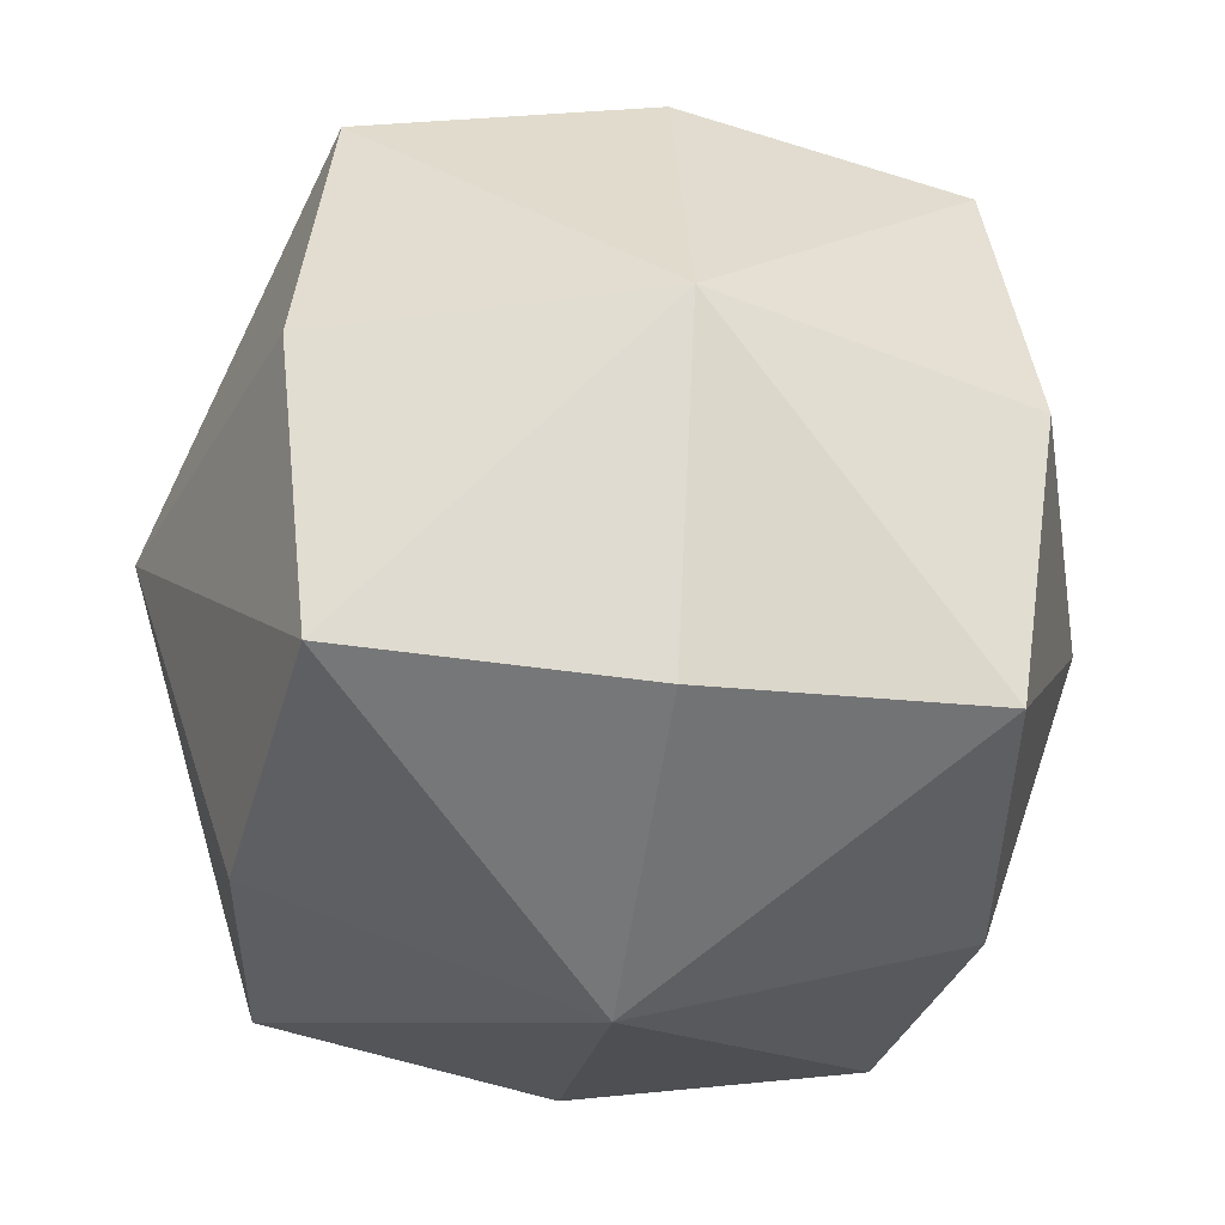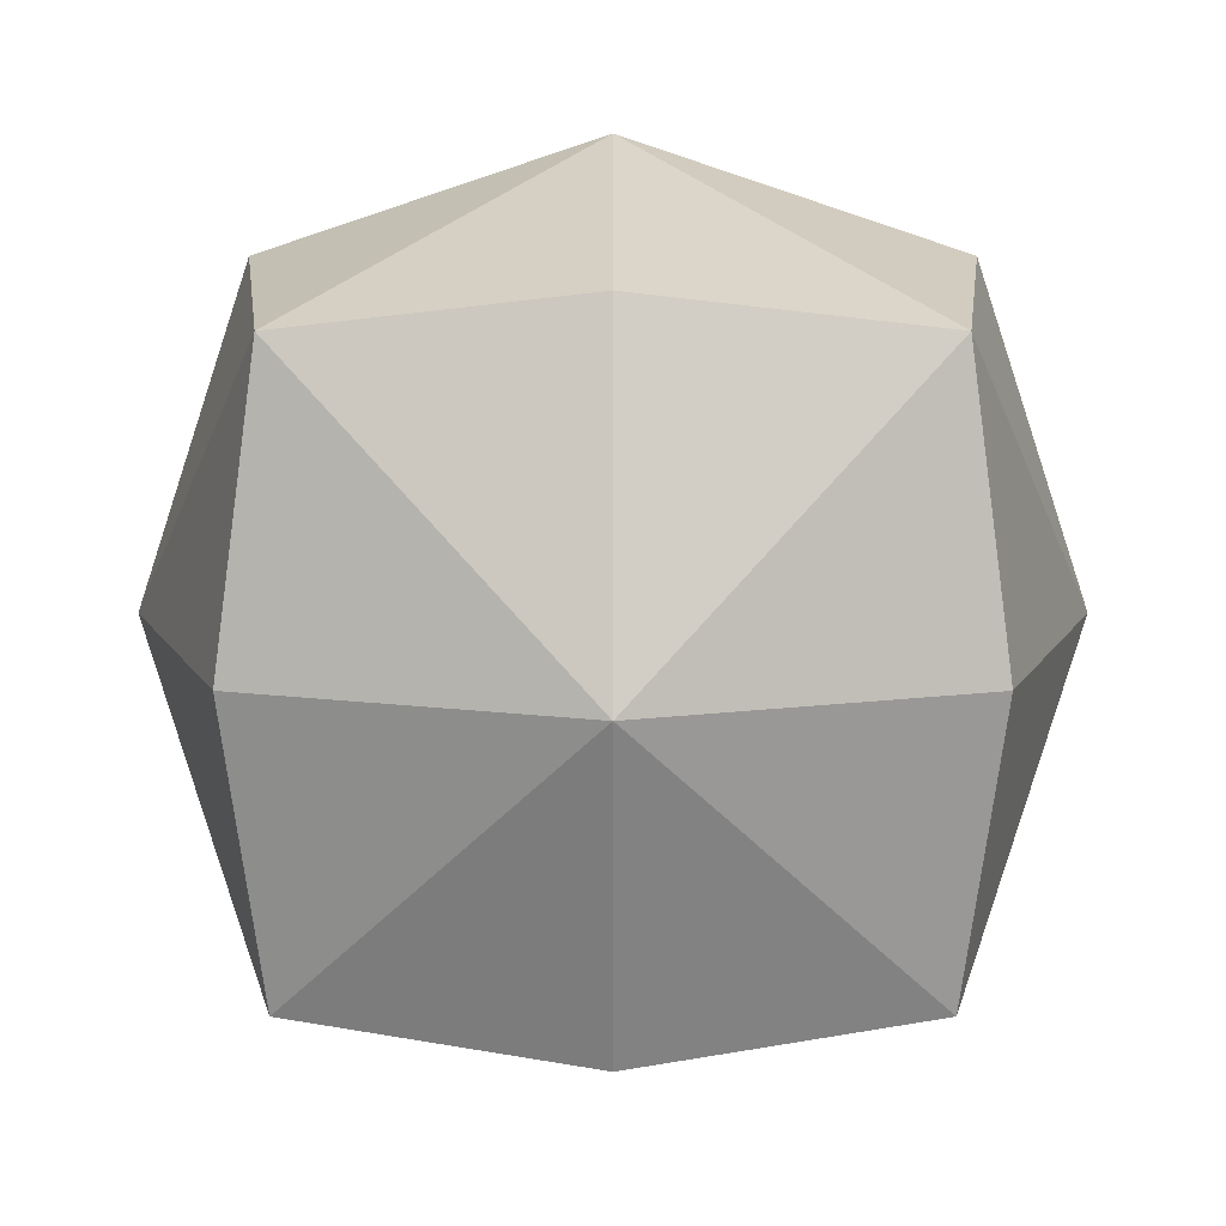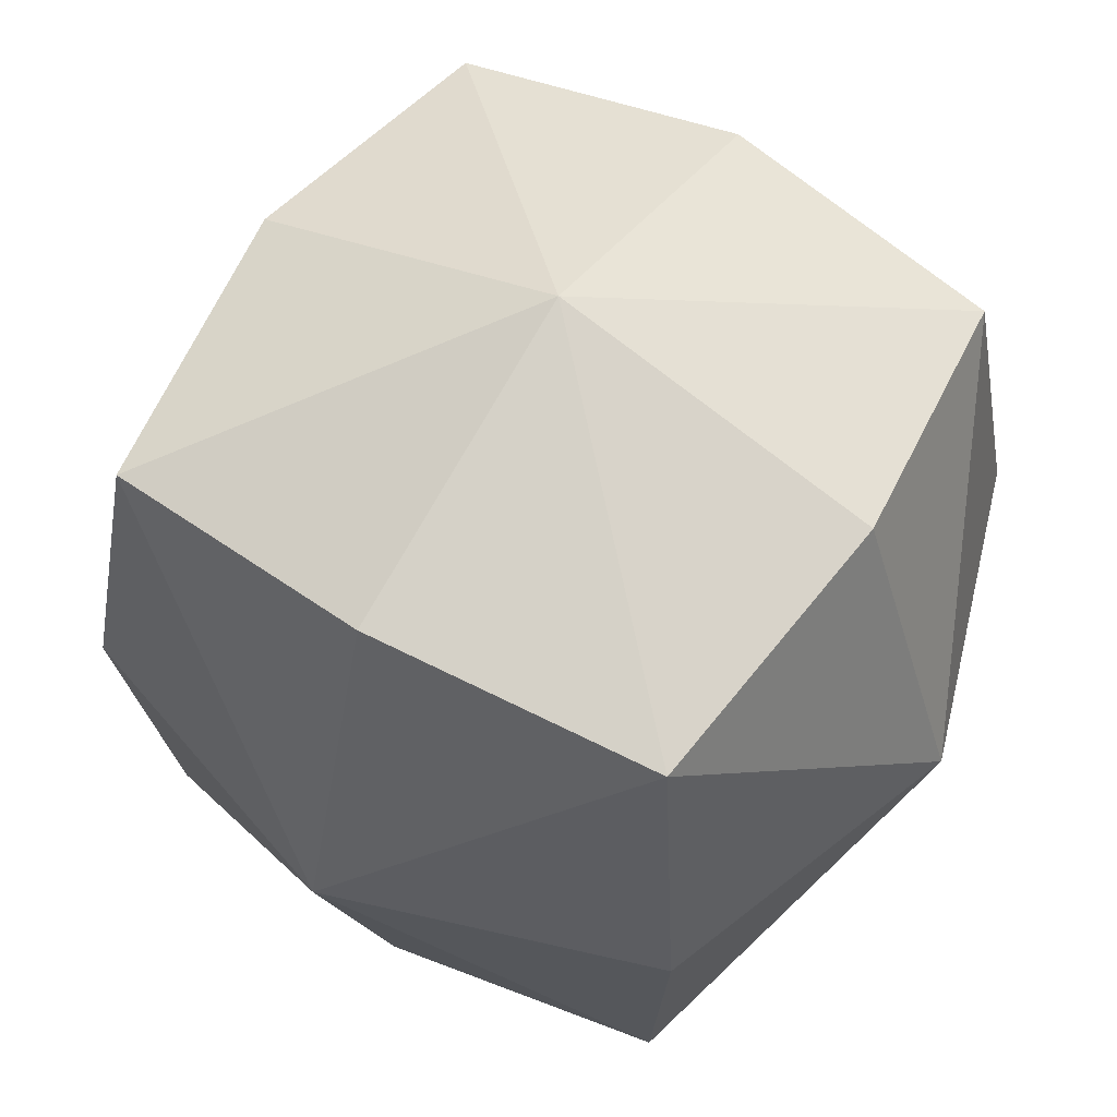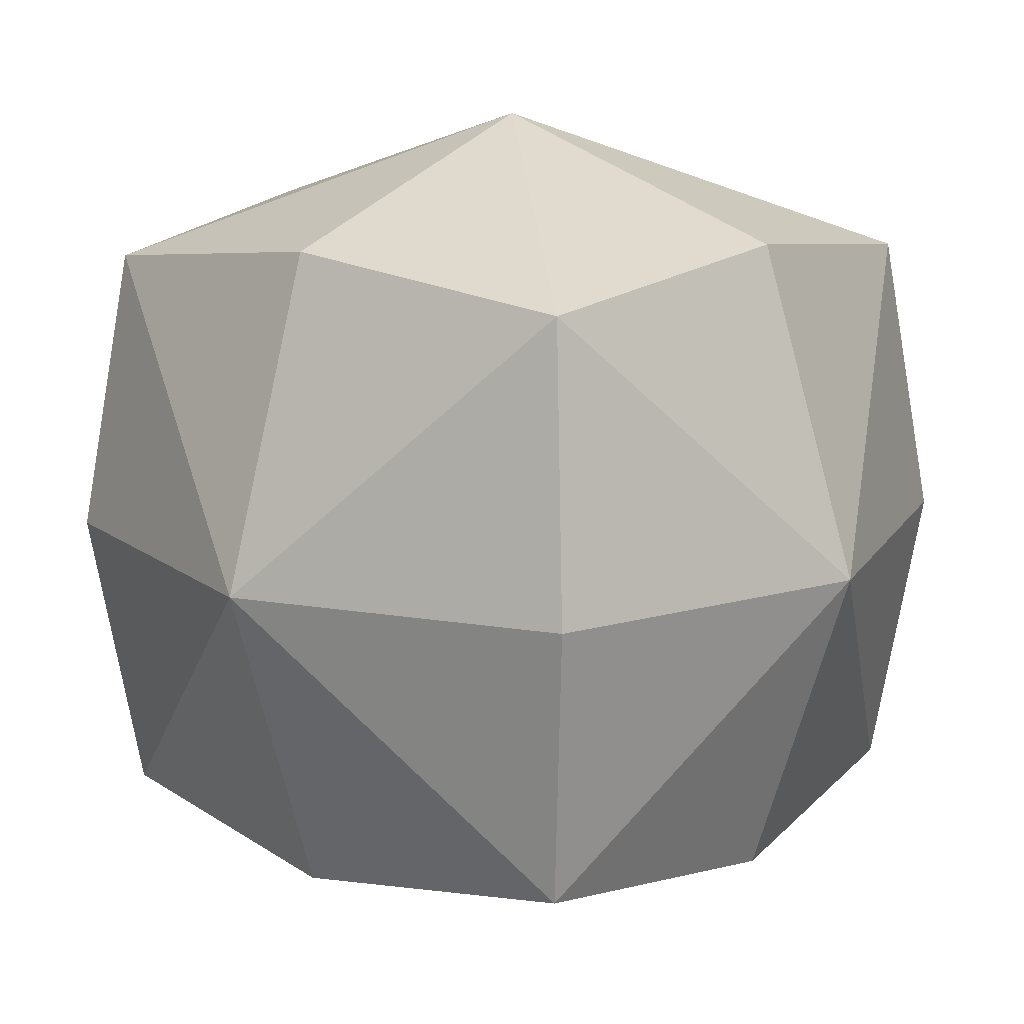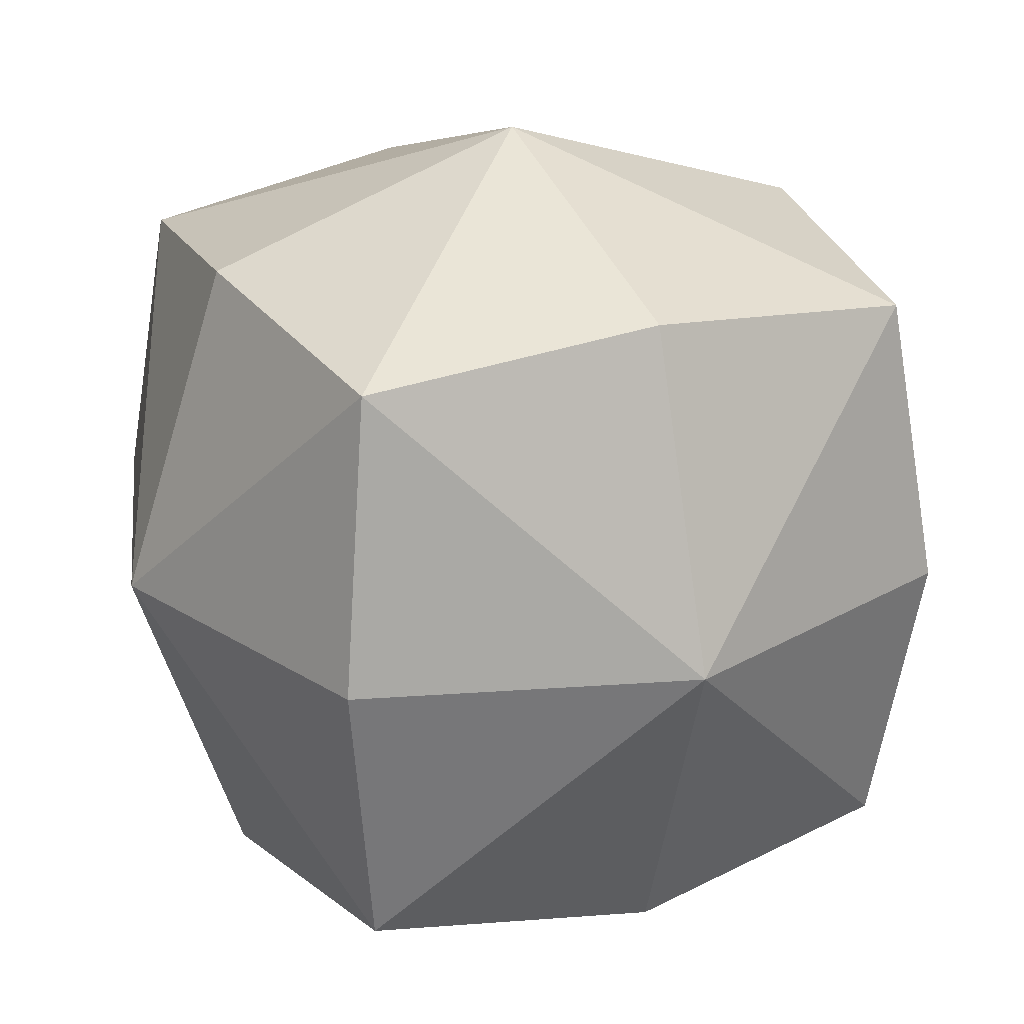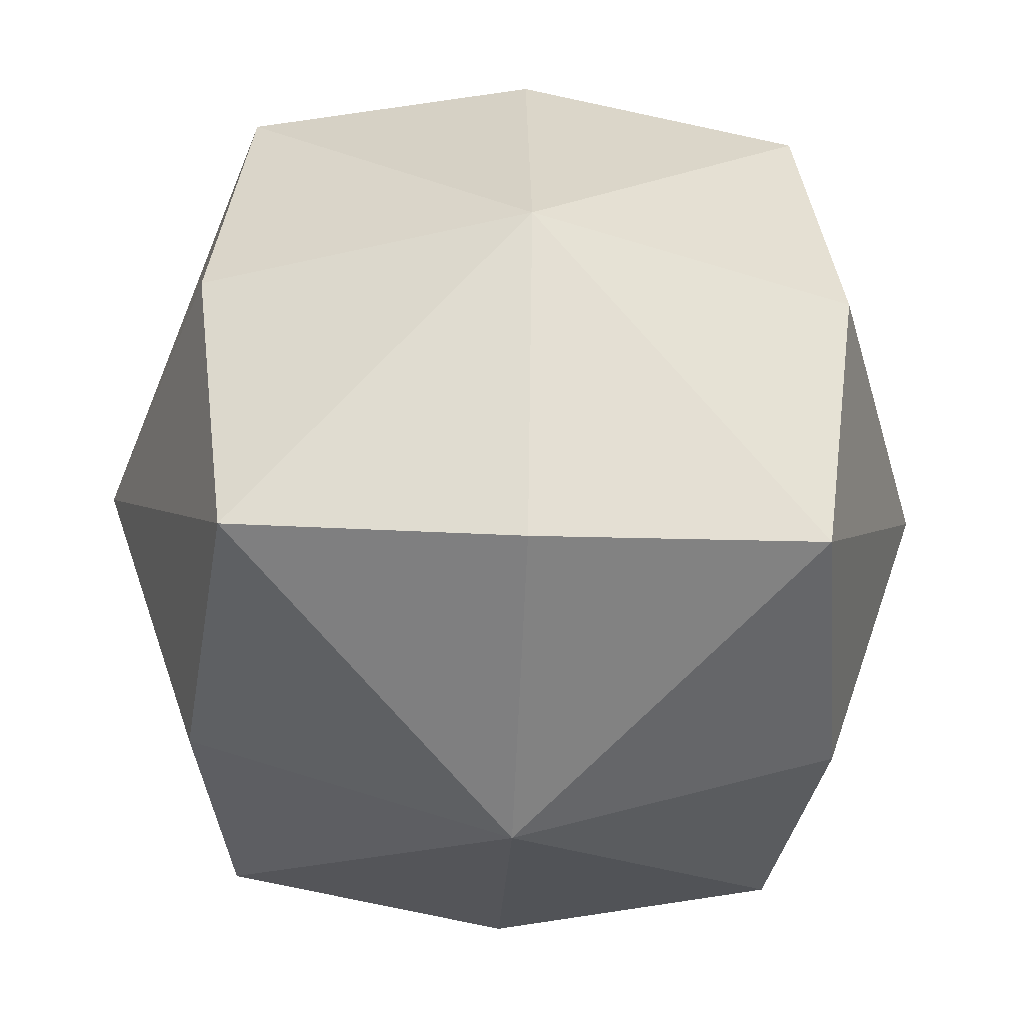
<metadata>
{"format":"obj","ext":"obj","renderer":"f3d","projection":"perspective","resolution":1024,"background":"white","views":[{"elev":-38.4,"azim":-98.9,"up":"+Z"},{"elev":11.2,"azim":90.0,"up":"+Y"},{"elev":58.0,"azim":-148.0,"up":"+Y"},{"elev":14.3,"azim":-140.8,"up":"+Z"},{"elev":24.2,"azim":154.7,"up":"+Y"},{"elev":-42.3,"azim":-2.6,"up":"+Z"}]}
</metadata>
<code>
o Cube
v -0.6667 -0.6667 0.6667
v -0.6667 -0.6667 -0.6667
v 0.6667 -0.6667 -0.6667
v 0.6667 -0.6667 0.6667
v -0.6667 0.6667 0.6667
v -0.6667 0.6667 -0.6667
v 0.6667 0.6667 -0.6667
v 0.6667 0.6667 0.6667
v -0.75 -0.75 -0
v -0 -0.75 0.75
v -0.75 0 0.75
v 0 -0.75 -0.75
v -0.75 0 -0.75
v 0.75 -0.75 0
v 0.75 0 -0.75
v 0.75 0 0.75
v -0.75 0.75 -0
v -0 0.75 0.75
v 0 0.75 -0.75
v 0.75 0.75 0
v -0 0 1
v 1 0 0
v 0 0 -1
v -1 0 -0
v 0 1 -0
v -0 -1 0
f 26 12 3
f 25 20 7
f 24 17 6
f 23 19 7
f 22 20 8
f 21 10 4
f 21 16 8
f 5 11 21
f 1 10 21
f 22 16 4
f 3 15 22
f 7 20 22
f 23 15 3
f 2 13 23
f 6 19 23
f 24 13 2
f 1 11 24
f 5 17 24
f 25 19 6
f 5 18 25
f 8 20 25
f 26 14 4
f 1 9 26
f 2 12 26
f 14 26 3
f 19 25 7
f 13 24 6
f 15 23 7
f 16 22 8
f 16 21 4
f 18 21 8
f 18 5 21
f 11 1 21
f 14 22 4
f 14 3 22
f 15 7 22
f 12 23 3
f 12 2 23
f 13 6 23
f 9 24 2
f 9 1 24
f 11 5 24
f 17 25 6
f 17 5 25
f 18 8 25
f 10 26 4
f 10 1 26
f 9 2 26

</code>
